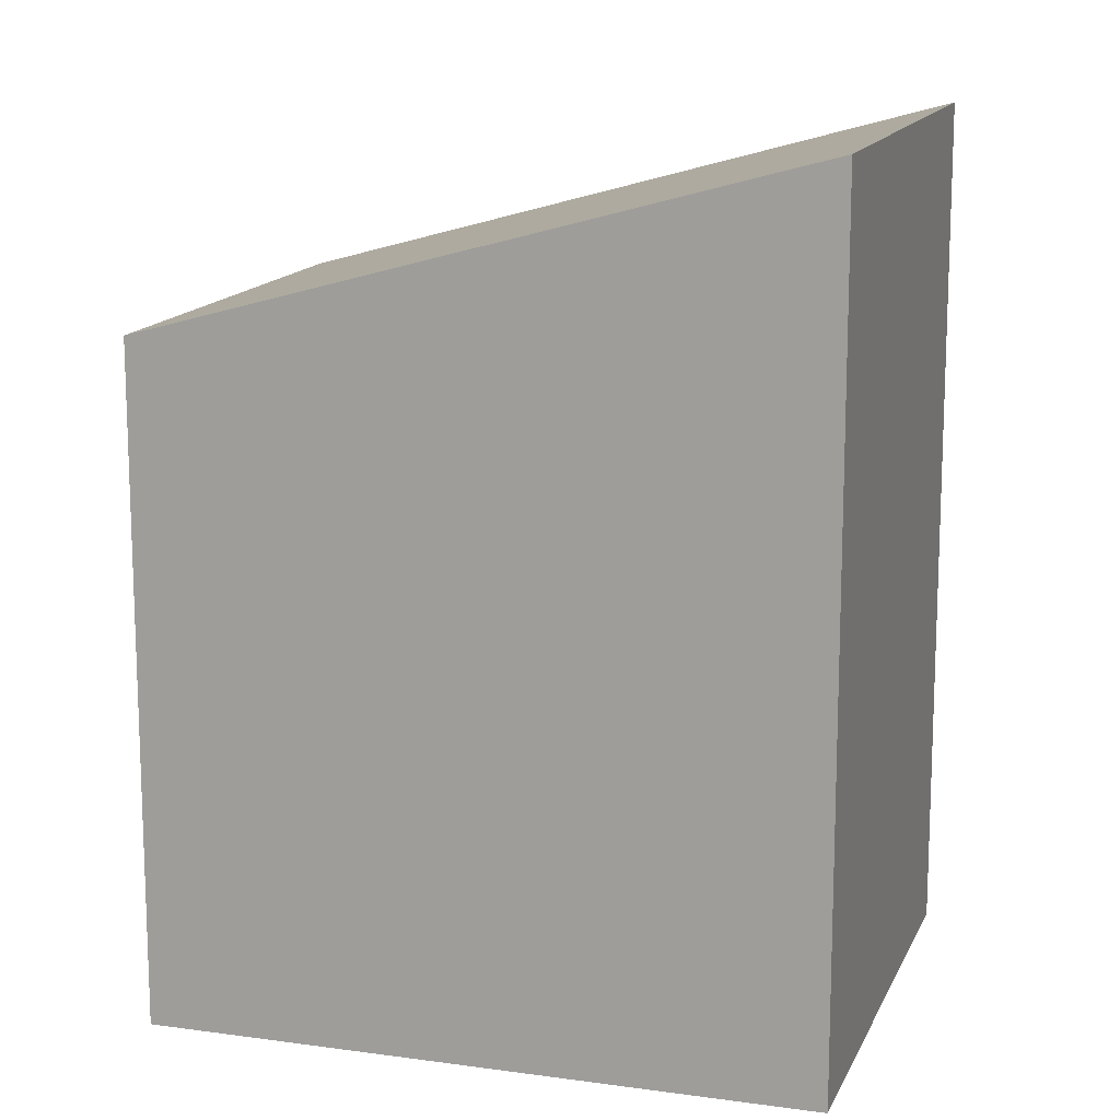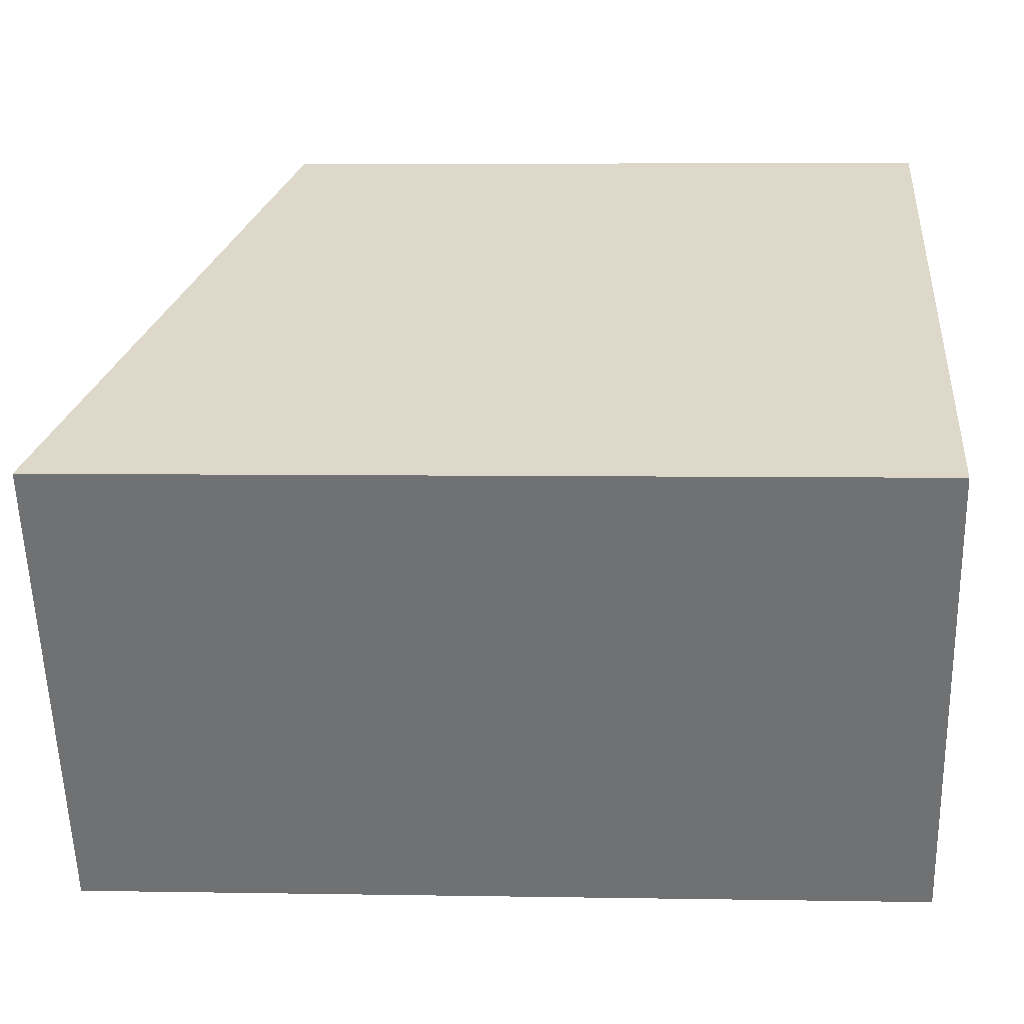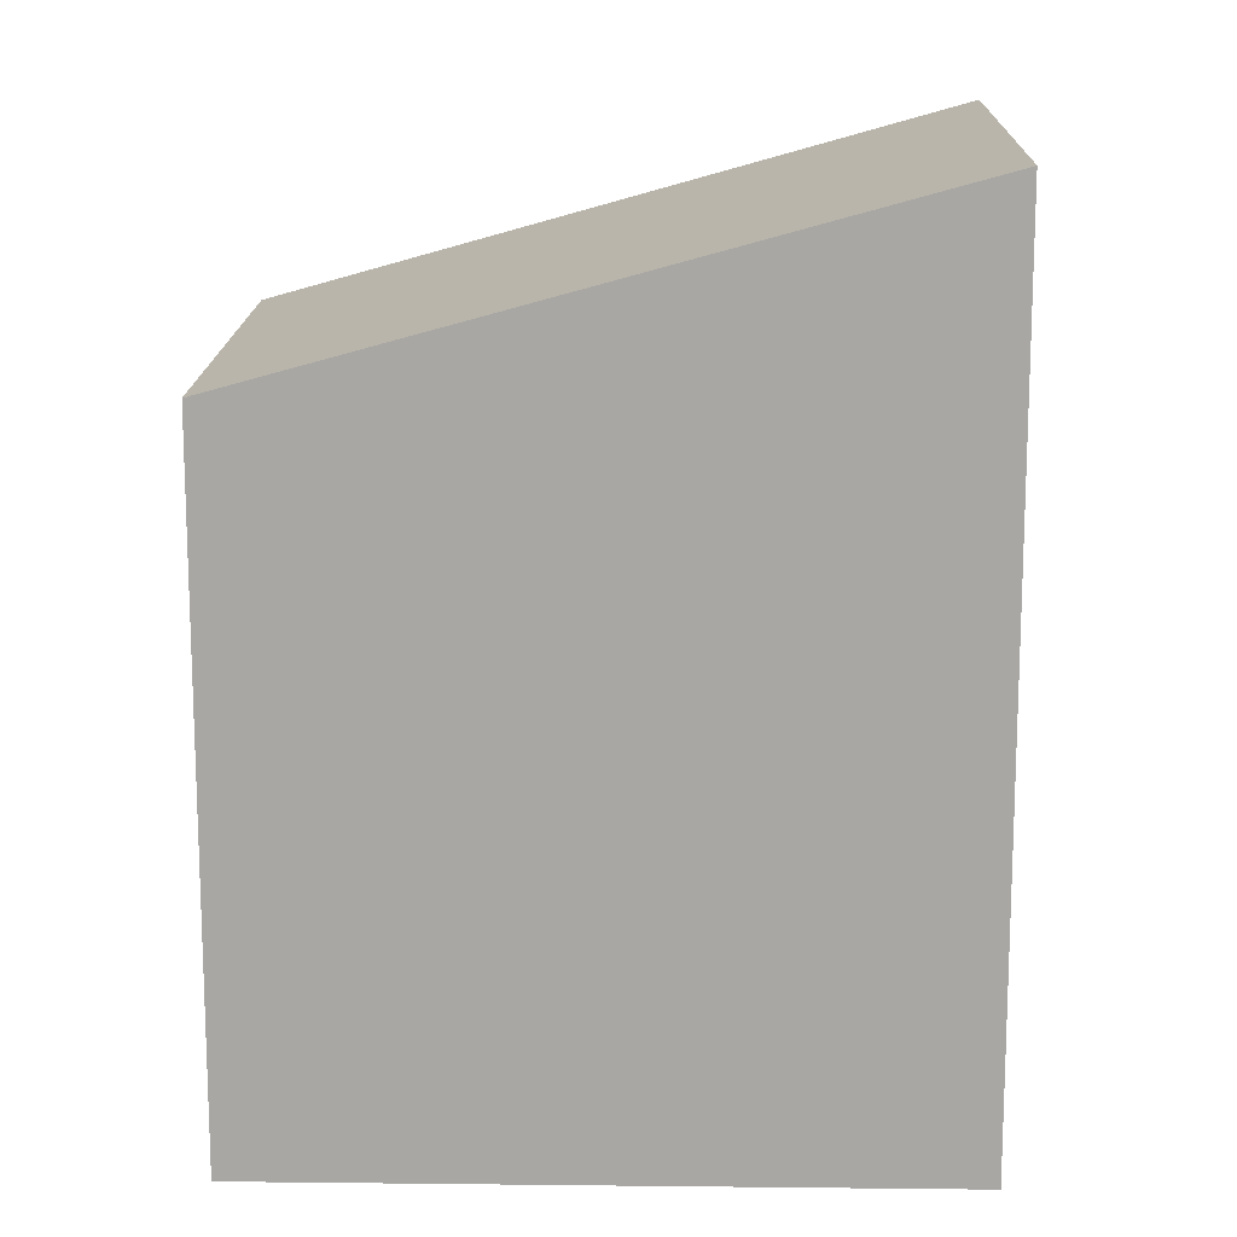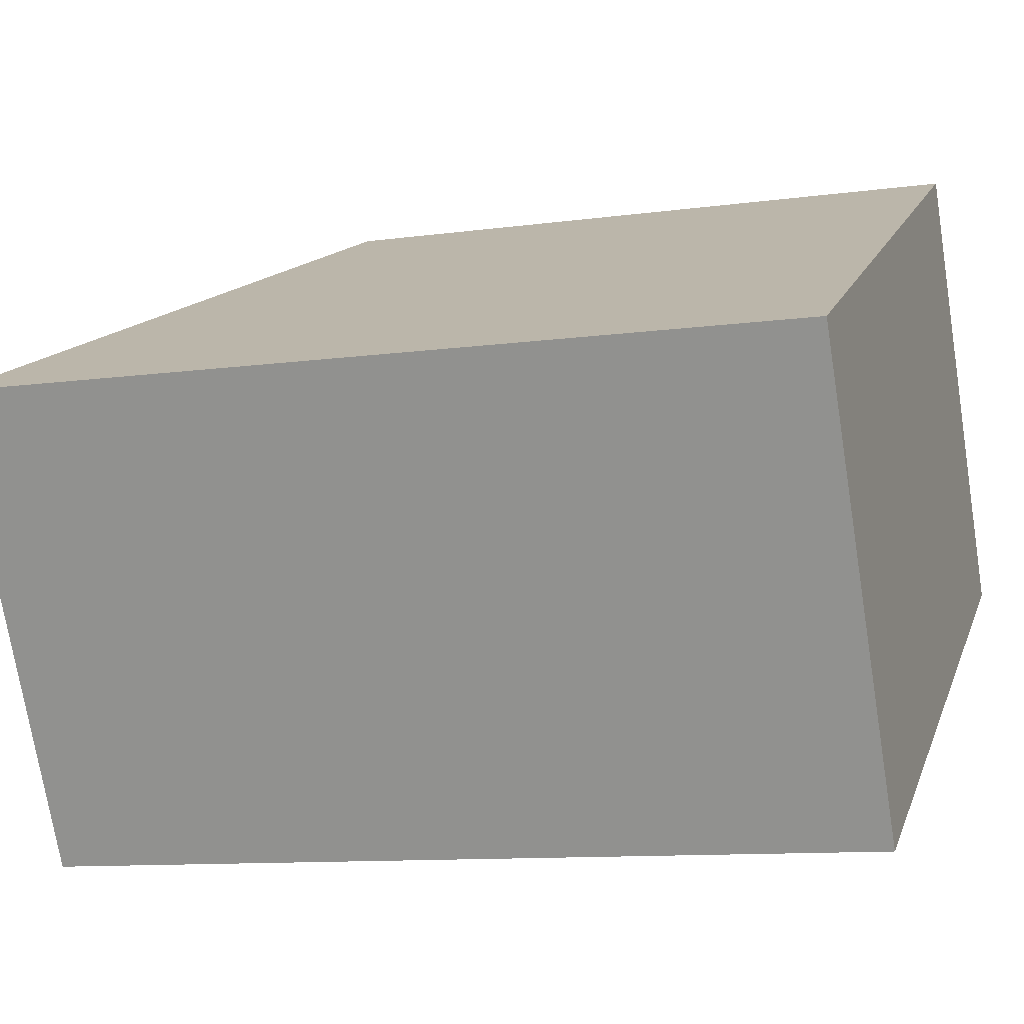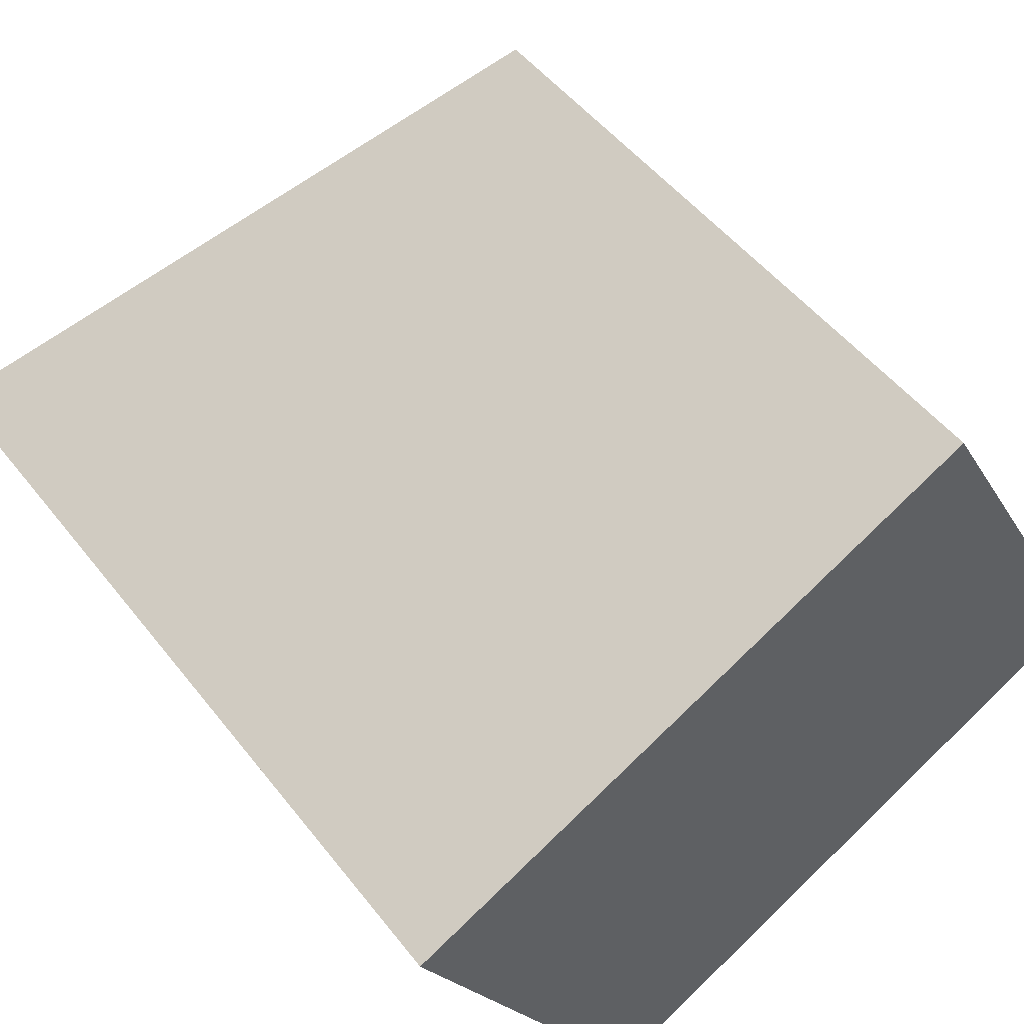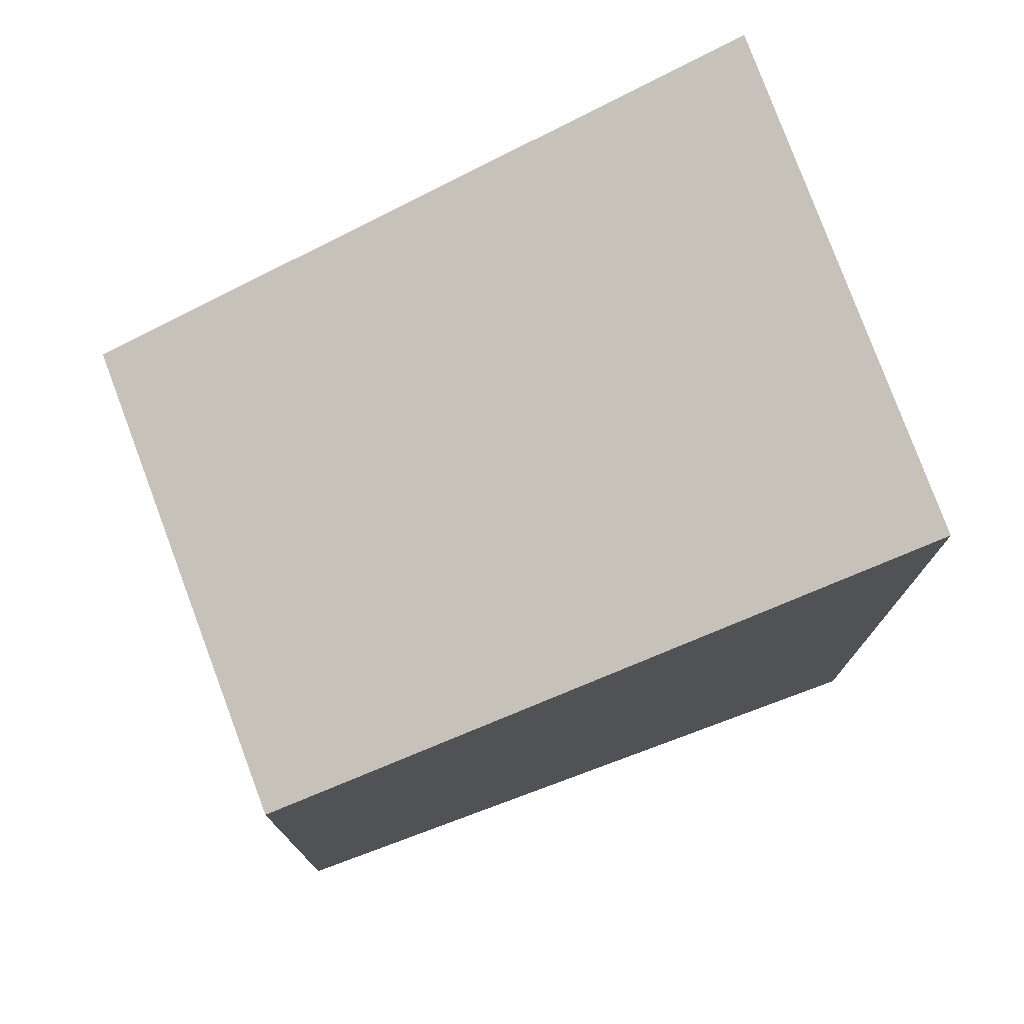
<metadata>
{"format":"obj","ext":"obj","renderer":"f3d","projection":"perspective","resolution":1024,"background":"white","views":[{"elev":14.3,"azim":168.1,"up":"+Y"},{"elev":5.3,"azim":-86.8,"up":"+Z"},{"elev":15.2,"azim":152.3,"up":"+Y"},{"elev":-10.7,"azim":-71.0,"up":"+Z"},{"elev":49.5,"azim":-36.2,"up":"+Z"},{"elev":77.5,"azim":130.7,"up":"+Y"}]}
</metadata>
<code>
v  1.647 5.703 -2.952
v  3.974 4.47 2.008
v  5.517 4.476 -0.803
v  0 5.703 3.492e-16
v  1.647 1.808e-16 -2.952
v  5.517 4.917e-17 -0.803
v  0 0 0
v  3.974 -1.23e-16 2.008
g defaultobject
f 1 2 3
f 2 1 4
f 3 5 1
f 5 3 6
f 5 4 1
f 4 5 7
f 7 2 4
f 2 7 8
f 2 6 3
f 6 2 8
f 6 7 5
f 7 6 8

</code>
